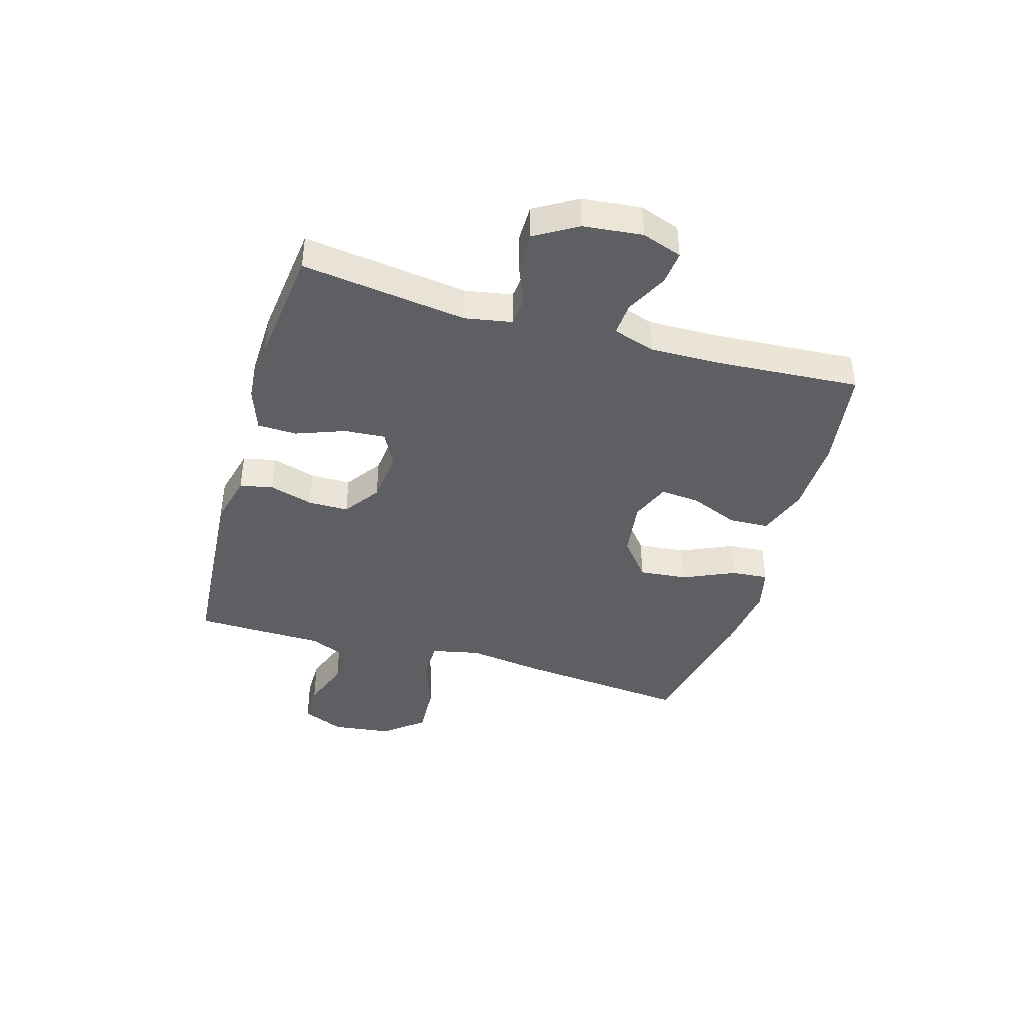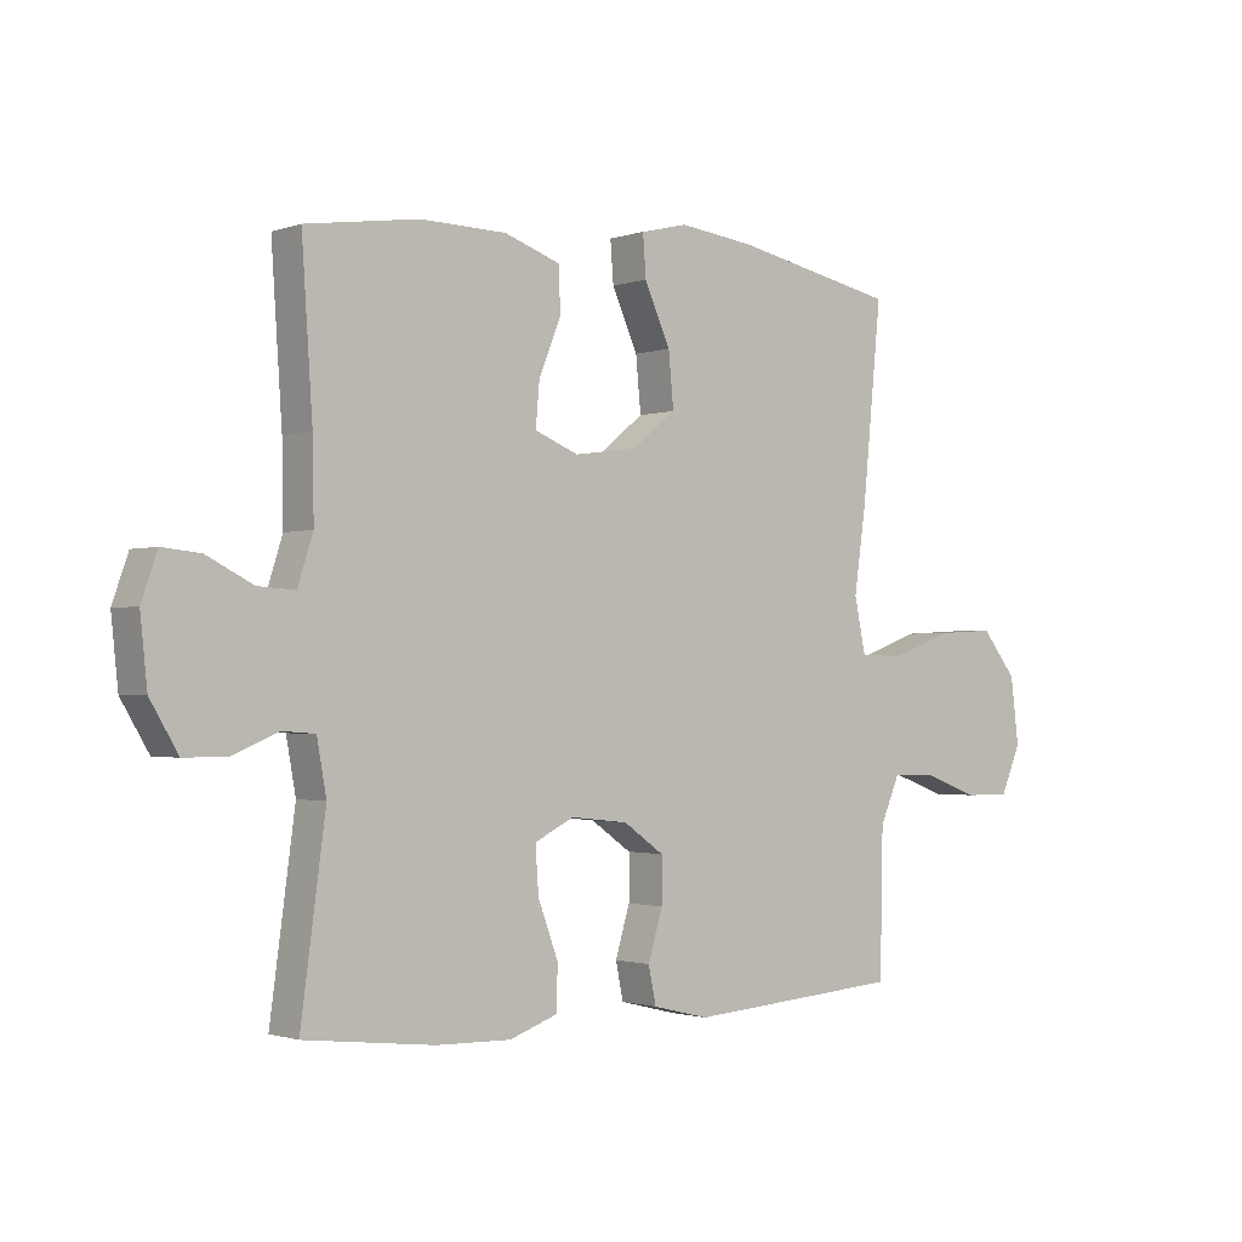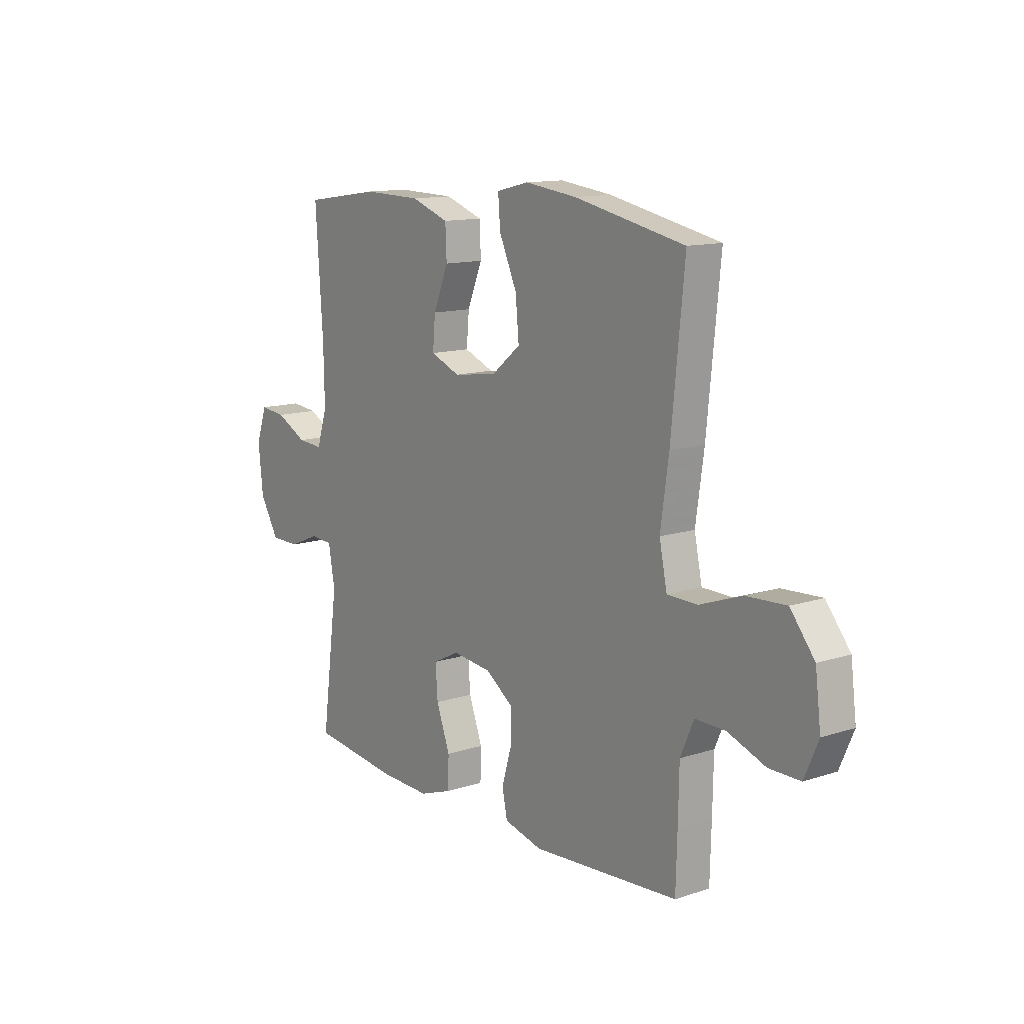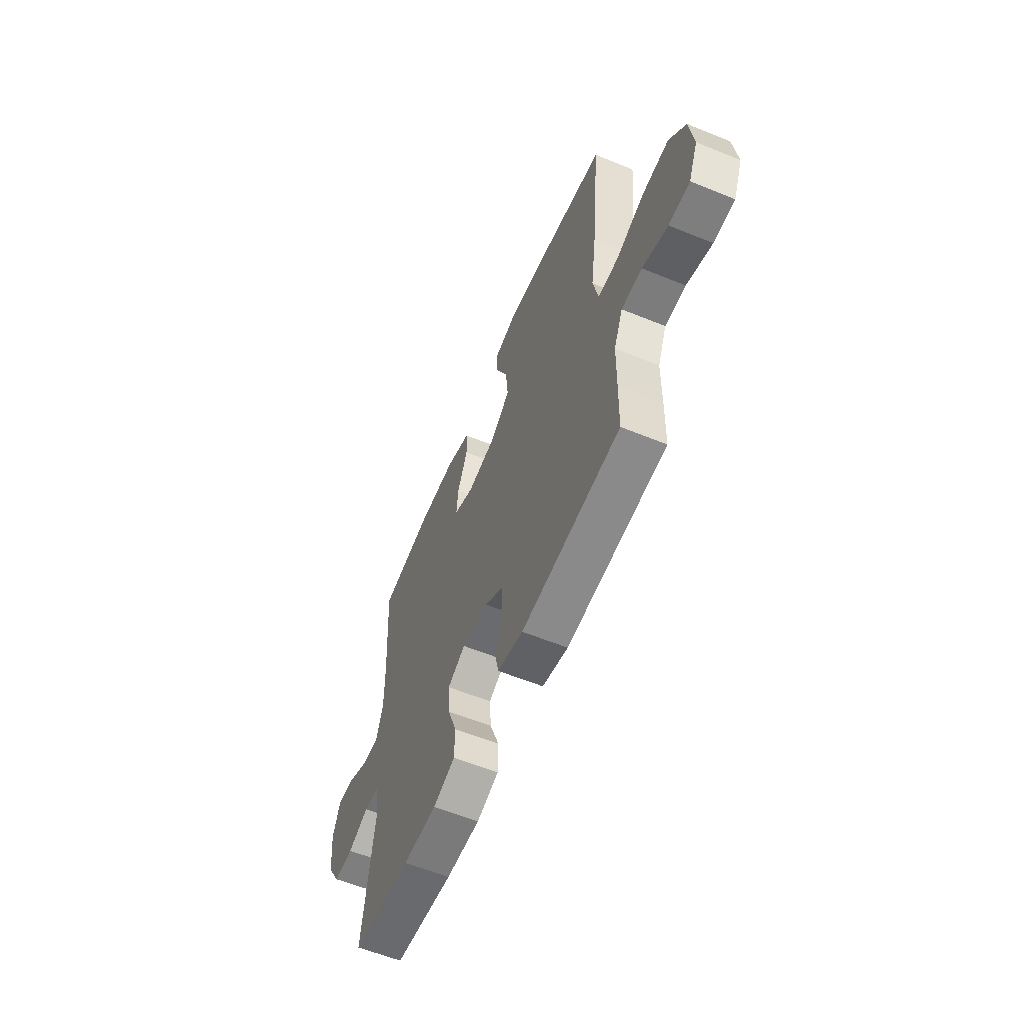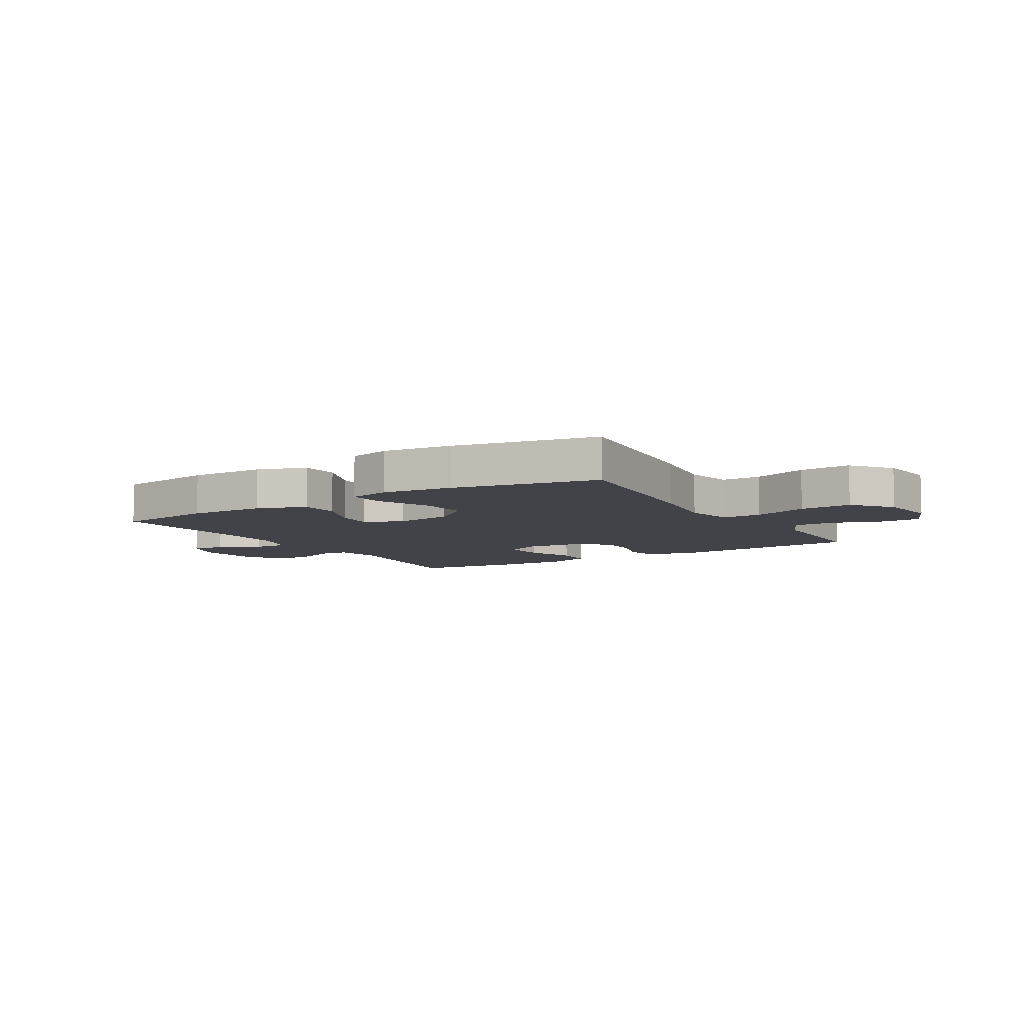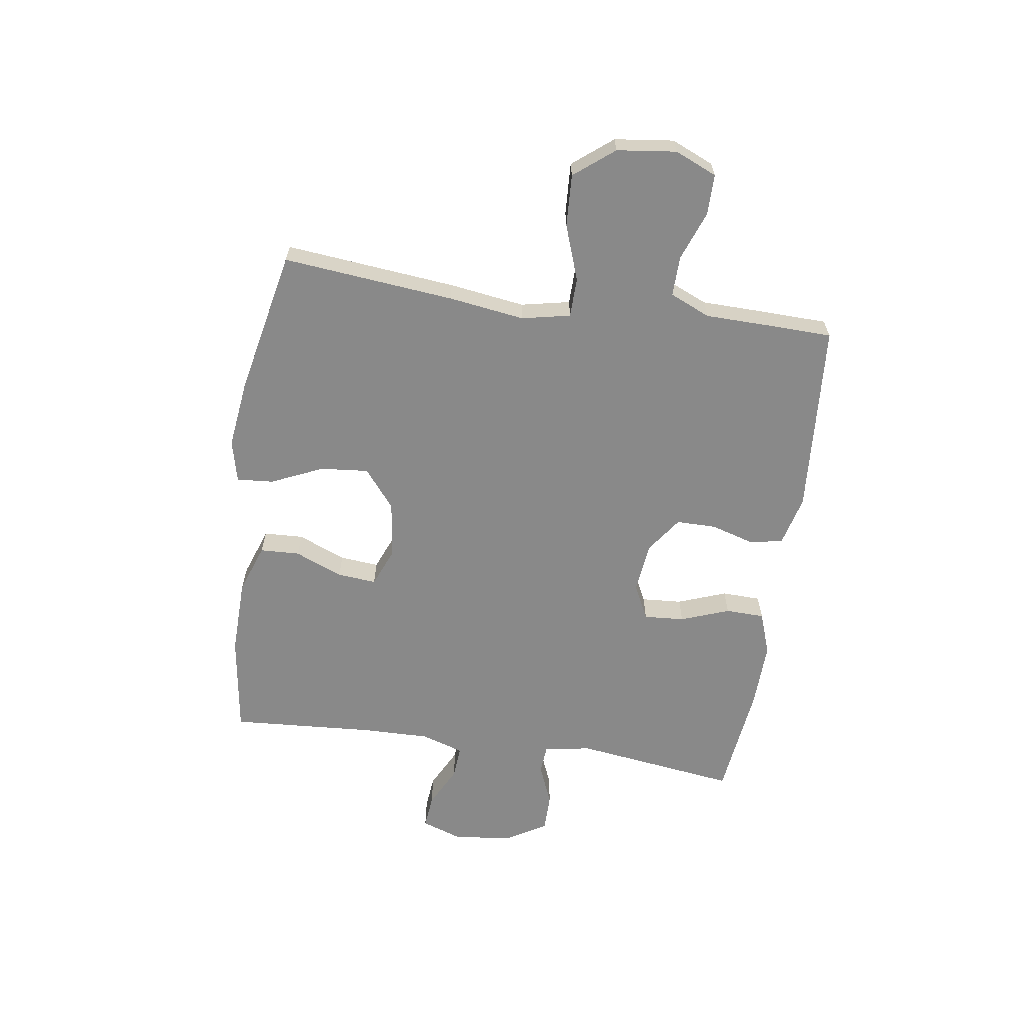
<metadata>
{"format":"obj","ext":"obj","renderer":"f3d","projection":"perspective","resolution":1024,"background":"white","views":[{"elev":-41.2,"azim":-106.2,"up":"+Y"},{"elev":-1.4,"azim":-39.5,"up":"+Z"},{"elev":12.8,"azim":53.0,"up":"+Z"},{"elev":-59.5,"azim":67.3,"up":"+Z"},{"elev":-7.6,"azim":31.5,"up":"+Y"},{"elev":-63.0,"azim":81.6,"up":"+Y"}]}
</metadata>
<code>
v 0.5 0.07 0.5
v 0.47 0.07 0.197
v 0.451 0.07 0.063
v 0.469 0.07 -0.023
v 0.539 0.07 -0.024
v 0.637 0.07 0.011
v 0.729 0.07 0.016
v 0.785 0.07 -0.054
v 0.798 0.07 -0.159
v 0.766 0.07 -0.233
v 0.694 0.07 -0.233
v 0.607 0.07 -0.201
v 0.536 0.07 -0.2
v 0.505 0.07 -0.271
v 0.503 0.07 -0.385
v 0.5 0.07 -0.5
v 0.159 0.07 -0.525
v 0.07 0.07 -0.503
v 0.058 0.07 -0.445
v 0.081 0.07 -0.368
v 0.081 0.07 -0.297
v 0.017 0.07 -0.252
v -0.074 0.07 -0.242
v -0.136 0.07 -0.273
v -0.131 0.07 -0.345
v -0.099 0.07 -0.431
v -0.101 0.07 -0.5
v -0.177 0.07 -0.527
v -0.295 0.07 -0.524
v -0.5 0.07 -0.5
v -0.461 0.07 -0.21
v -0.476 0.07 -0.127
v -0.527 0.07 -0.123
v -0.599 0.07 -0.153
v -0.667 0.07 -0.153
v -0.711 0.07 -0.079
v -0.722 0.07 0.025
v -0.697 0.07 0.096
v -0.637 0.07 0.09
v -0.564 0.07 0.053
v -0.505 0.07 0.049
v -0.481 0.07 0.124
v -0.483 0.07 0.245
v -0.5 0.07 0.5
v -0.322 0.07 0.526
v -0.186 0.07 0.523
v -0.098 0.07 0.492
v -0.095 0.07 0.422
v -0.13 0.07 0.337
v -0.136 0.07 0.268
v -0.067 0.07 0.24
v 0.034 0.07 0.254
v 0.102 0.07 0.309
v 0.094 0.07 0.394
v 0.053 0.07 0.485
v 0.048 0.07 0.55
v 0.123 0.07 0.568
v 0.244 0.07 0.553
v 0.5 0 0.5
v 0.47 0 0.197
v 0.451 0 0.063
v 0.469 0 -0.023
v 0.539 0 -0.024
v 0.637 0 0.011
v 0.729 0 0.016
v 0.785 0 -0.054
v 0.798 0 -0.159
v 0.766 0 -0.233
v 0.694 0 -0.233
v 0.607 0 -0.201
v 0.536 0 -0.2
v 0.505 0 -0.271
v 0.503 0 -0.385
v 0.5 0 -0.5
v 0.159 0 -0.525
v 0.07 0 -0.503
v 0.058 0 -0.445
v 0.081 0 -0.368
v 0.081 0 -0.297
v 0.017 0 -0.252
v -0.074 0 -0.242
v -0.136 0 -0.273
v -0.131 0 -0.345
v -0.099 0 -0.431
v -0.101 0 -0.5
v -0.177 0 -0.527
v -0.295 0 -0.524
v -0.5 0 -0.5
v -0.461 0 -0.21
v -0.476 0 -0.127
v -0.527 0 -0.123
v -0.599 0 -0.153
v -0.667 0 -0.153
v -0.711 0 -0.079
v -0.722 0 0.025
v -0.697 0 0.096
v -0.637 0 0.09
v -0.564 0 0.053
v -0.505 0 0.049
v -0.481 0 0.124
v -0.483 0 0.245
v -0.5 0 0.5
v -0.322 0 0.526
v -0.186 0 0.523
v -0.098 0 0.492
v -0.095 0 0.422
v -0.13 0 0.337
v -0.136 0 0.268
v -0.067 0 0.24
v 0.034 0 0.254
v 0.102 0 0.309
v 0.094 0 0.394
v 0.053 0 0.485
v 0.048 0 0.55
v 0.123 0 0.568
v 0.244 0 0.553
f 54 55 56 57
f 53 54 57 58
f 46 47 48 49
f 46 49 50
f 43 44 45 46
f 42 43 46 50
f 41 42 50 51
f 37 38 39 40
f 37 40 41
f 36 37 41
f 33 34 35 36
f 32 33 36 41
f 31 32 41 51
f 25 26 27 28
f 24 25 28 29
f 17 18 19 20
f 17 20 21
f 14 15 16 17
f 13 14 17 21
f 9 10 11 12
f 9 12 13
f 8 9 13
f 5 6 7 8
f 4 5 8 13
f 58 1 2 3
f 53 58 3 4
f 30 31 51 52
f 24 29 30 52
f 23 24 52 53
f 22 23 53 4
f 4 13 21 22
f 115 114 113 112
f 116 115 112 111
f 107 106 105 104
f 108 107 104
f 104 103 102 101
f 108 104 101 100
f 109 108 100 99
f 98 97 96 95
f 99 98 95
f 99 95 94
f 94 93 92 91
f 99 94 91 90
f 109 99 90 89
f 86 85 84 83
f 87 86 83 82
f 78 77 76 75
f 79 78 75
f 75 74 73 72
f 79 75 72 71
f 70 69 68 67
f 71 70 67
f 71 67 66
f 66 65 64 63
f 71 66 63 62
f 61 60 59 116
f 62 61 116 111
f 110 109 89 88
f 110 88 87 82
f 111 110 82 81
f 62 111 81 80
f 80 79 71 62
f 1 59 60 2
f 2 60 61 3
f 3 61 62 4
f 4 62 63 5
f 5 63 64 6
f 6 64 65 7
f 7 65 66 8
f 8 66 67 9
f 9 67 68 10
f 10 68 69 11
f 11 69 70 12
f 12 70 71 13
f 13 71 72 14
f 14 72 73 15
f 15 73 74 16
f 16 74 75 17
f 17 75 76 18
f 18 76 77 19
f 19 77 78 20
f 20 78 79 21
f 21 79 80 22
f 22 80 81 23
f 23 81 82 24
f 24 82 83 25
f 25 83 84 26
f 26 84 85 27
f 27 85 86 28
f 28 86 87 29
f 29 87 88 30
f 30 88 89 31
f 31 89 90 32
f 32 90 91 33
f 33 91 92 34
f 34 92 93 35
f 35 93 94 36
f 36 94 95 37
f 37 95 96 38
f 38 96 97 39
f 39 97 98 40
f 40 98 99 41
f 41 99 100 42
f 42 100 101 43
f 43 101 102 44
f 44 102 103 45
f 45 103 104 46
f 46 104 105 47
f 47 105 106 48
f 48 106 107 49
f 49 107 108 50
f 50 108 109 51
f 51 109 110 52
f 52 110 111 53
f 53 111 112 54
f 54 112 113 55
f 55 113 114 56
f 56 114 115 57
f 57 115 116 58
f 58 116 59 1

</code>
